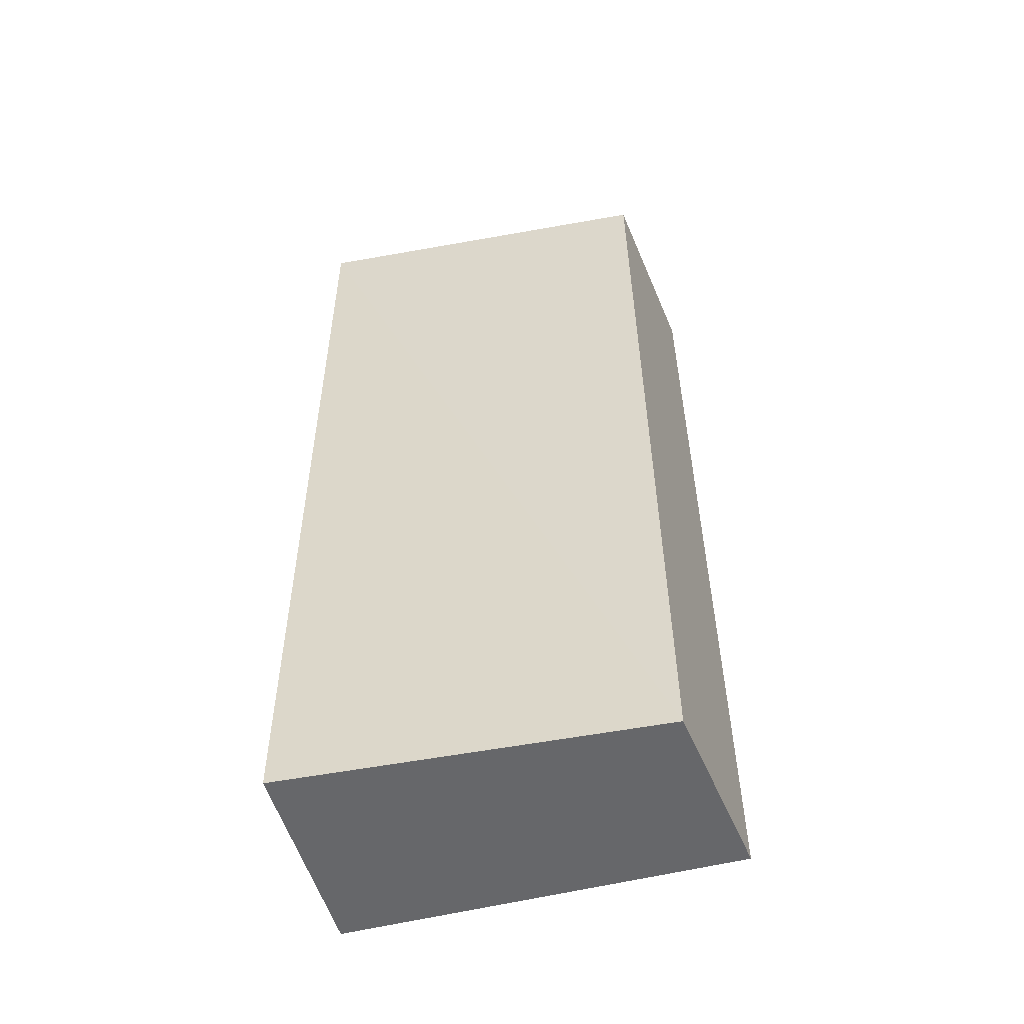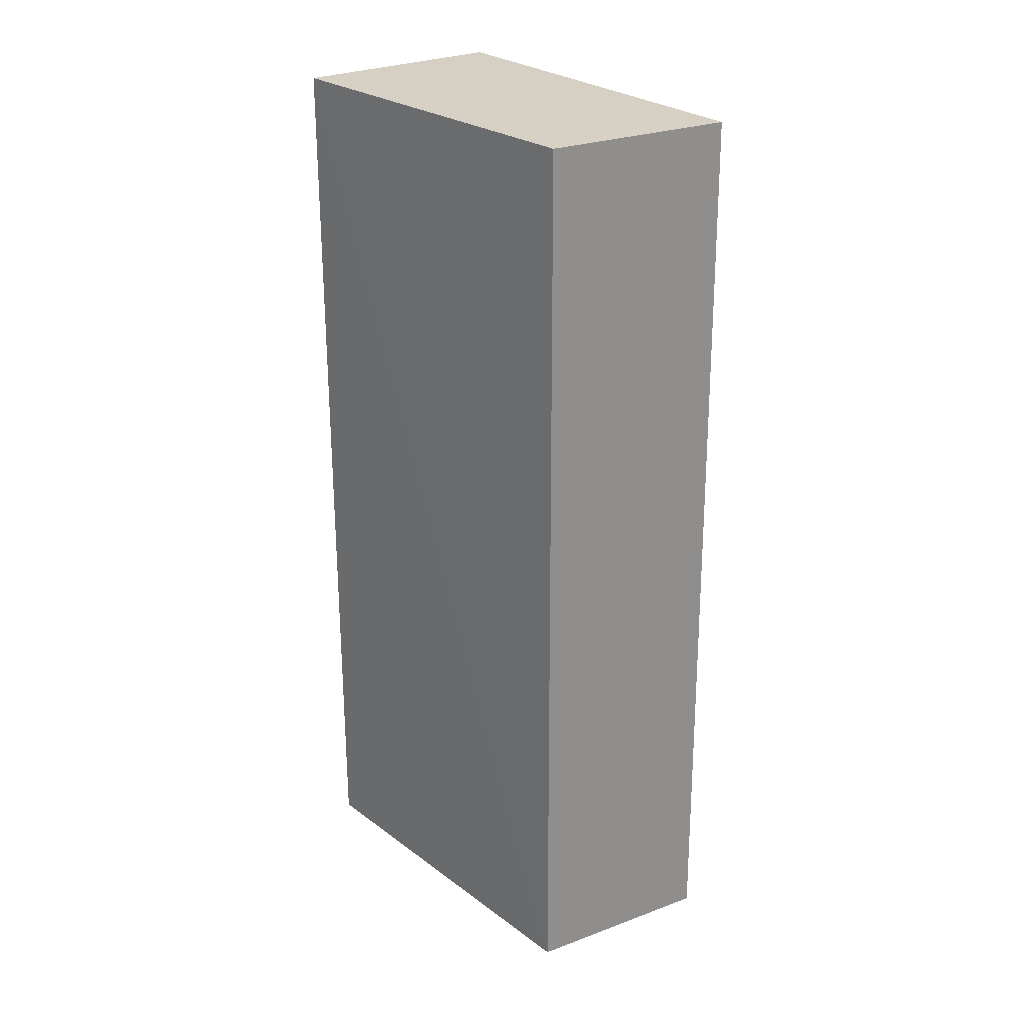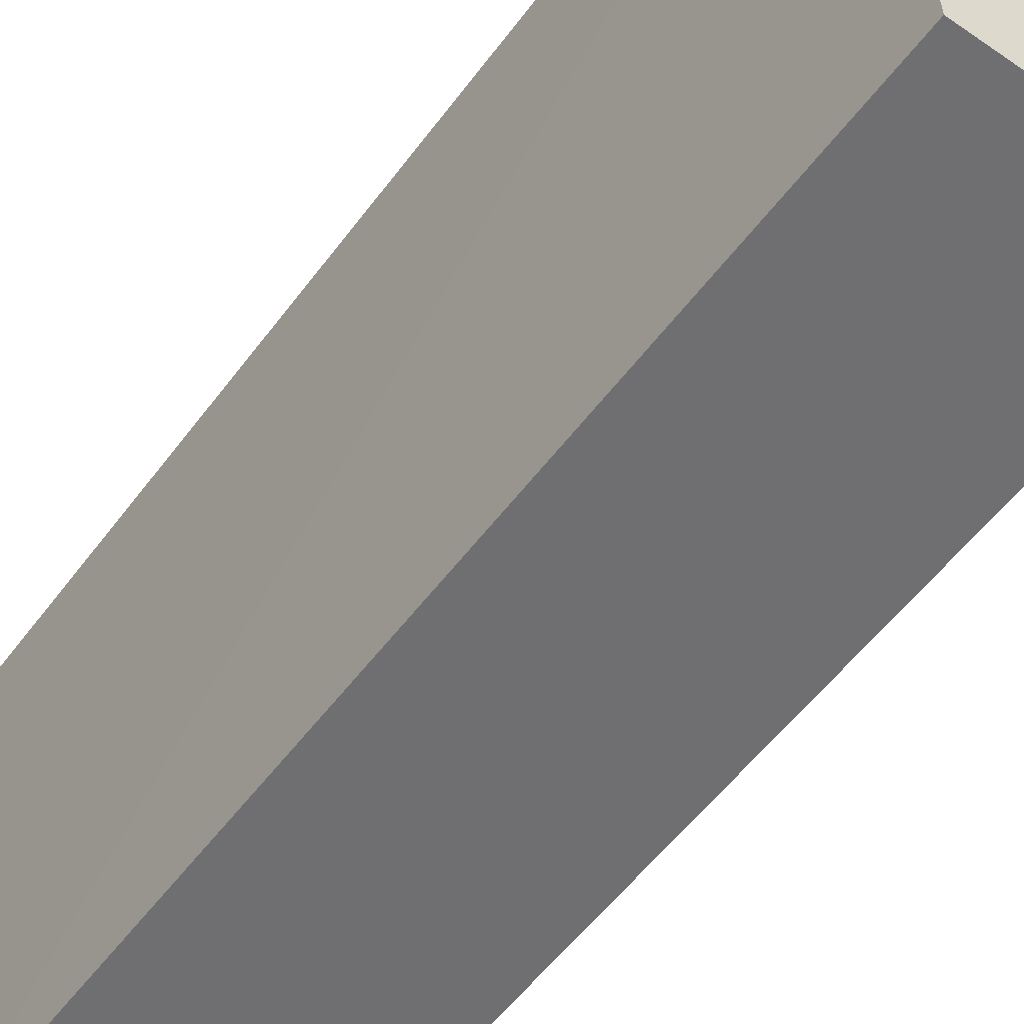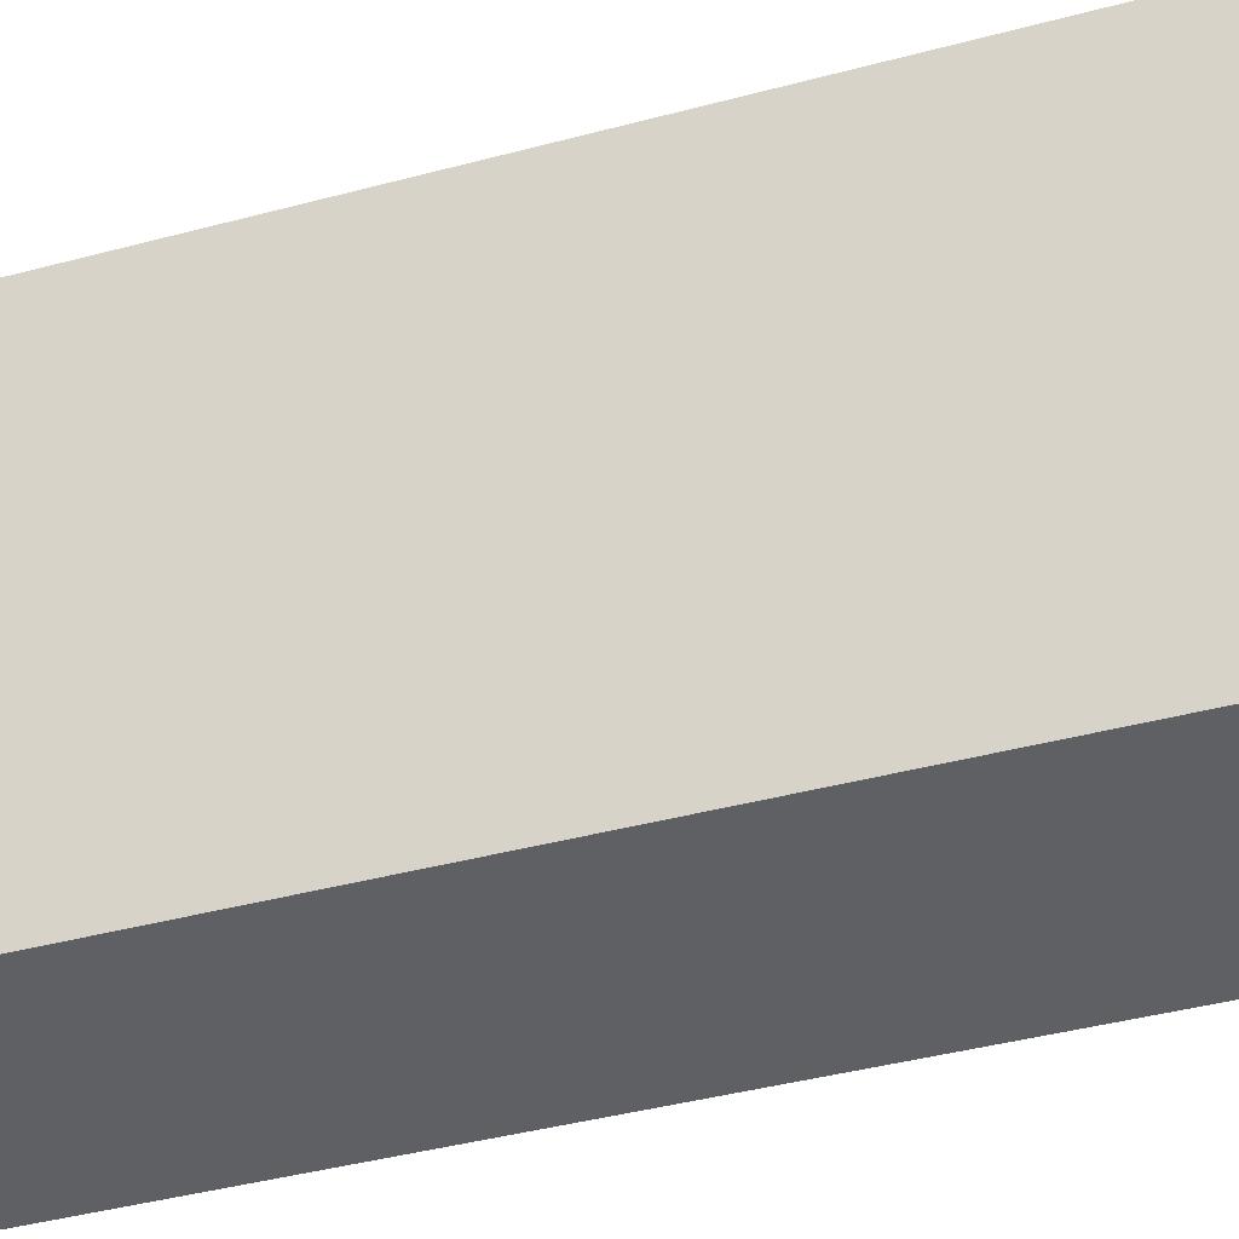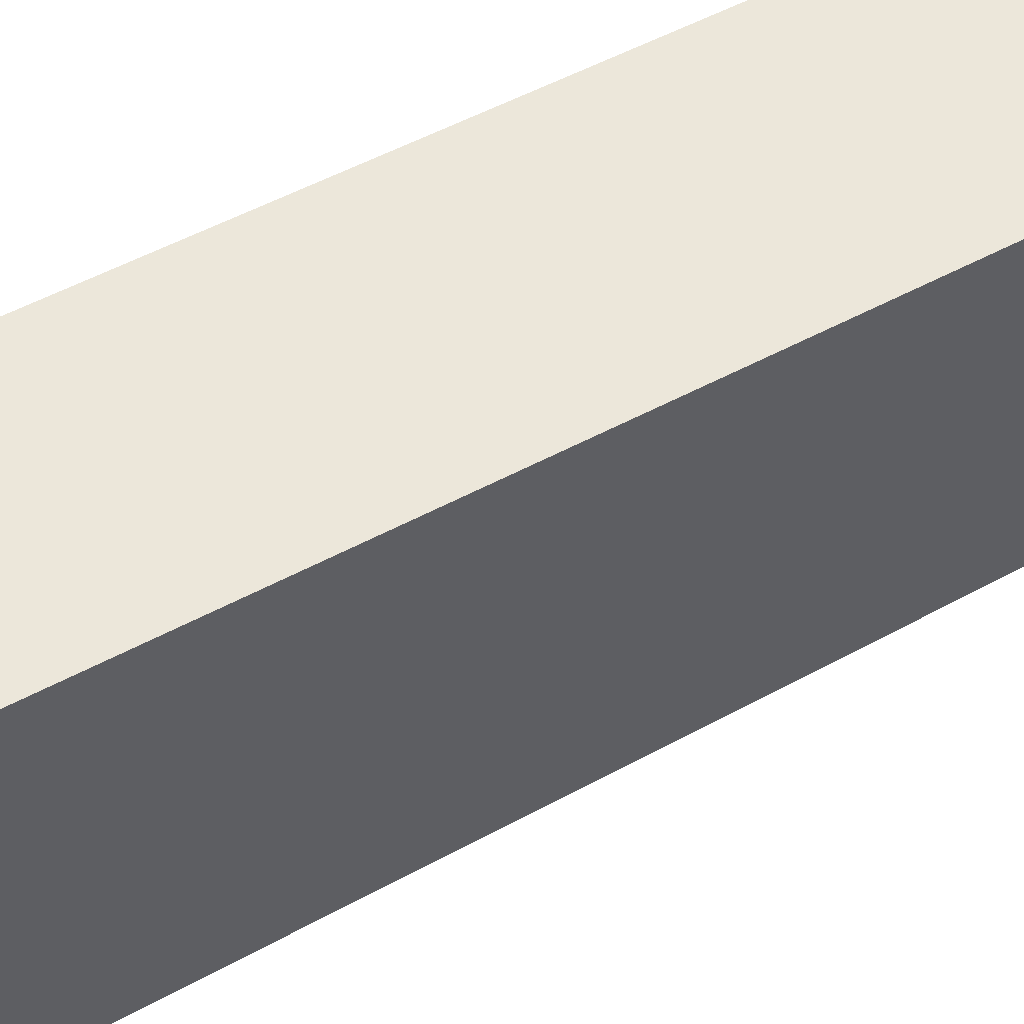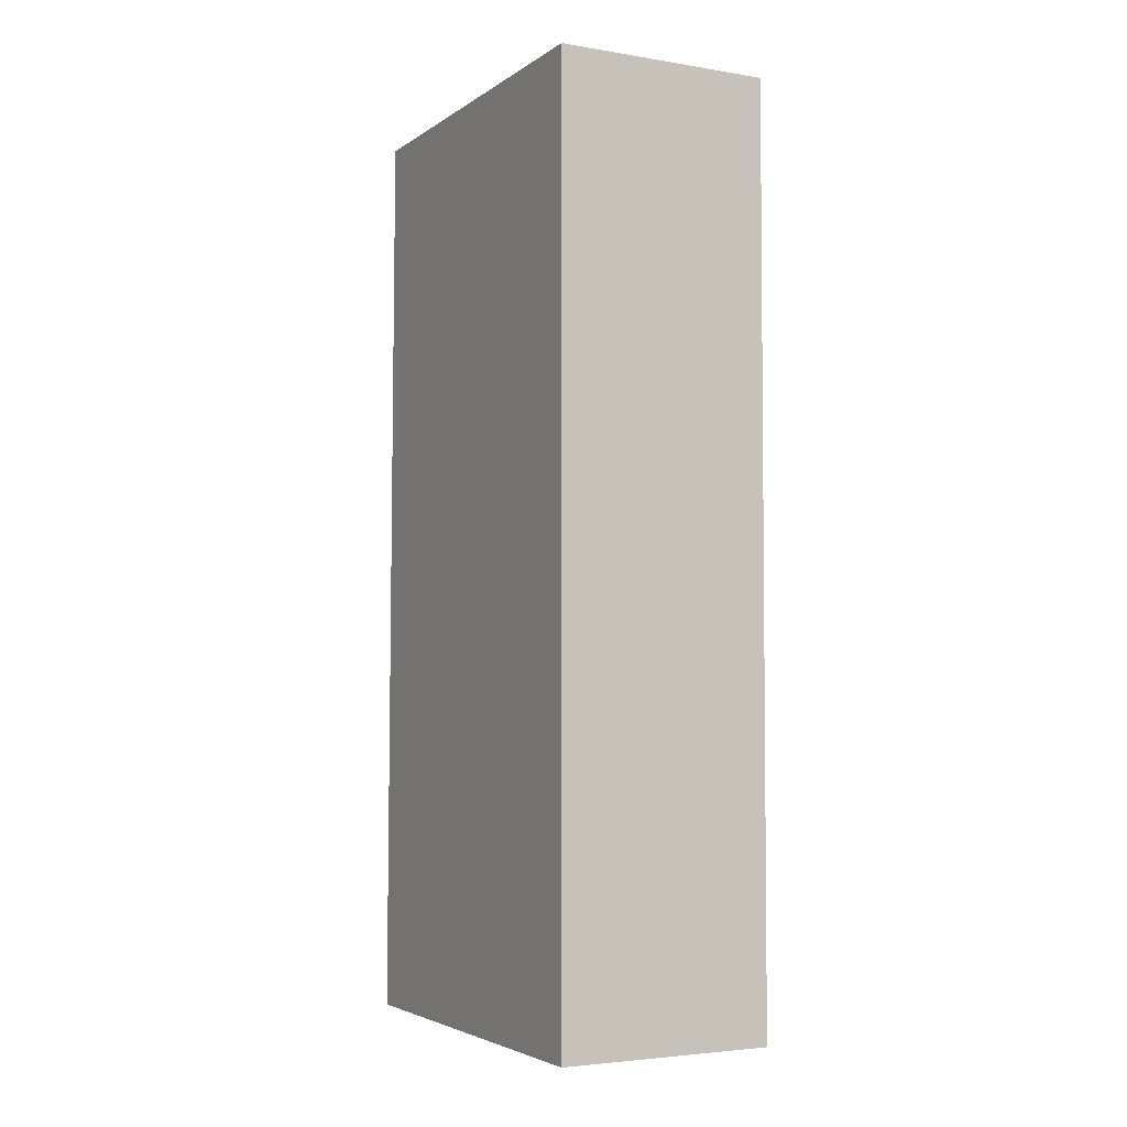
<metadata>
{"format":"obj","ext":"obj","renderer":"f3d","projection":"perspective","resolution":1024,"background":"white","views":[{"elev":-52.1,"azim":-74.7,"up":"+Z"},{"elev":26.0,"azim":-37.4,"up":"+Z"},{"elev":-51.0,"azim":-34.7,"up":"+Y"},{"elev":-35.9,"azim":-70.2,"up":"+Y"},{"elev":53.6,"azim":-119.9,"up":"+Y"},{"elev":-3.9,"azim":152.1,"up":"+Z"}]}
</metadata>
<code>
v 0.01111 -0.1221 -0.1596
v 0.01128 -0.1243 -0.4166
v 0.01198 -0.01198 -0.4167
v -0.04862 -0.01198 -0.1591
v -0.04205 -0.1177 -0.4166
v 0.01198 -0.01198 -0.1591
v -0.04133 -0.1156 -0.16
v -0.04862 -0.01198 -0.4167
f 6 3 4
f 6 4 1
f 6 1 2
f 6 2 3
f 7 5 2
f 7 2 1
f 7 1 4
f 7 4 5
f 8 3 2
f 8 2 5
f 8 5 4
f 8 4 3

</code>
